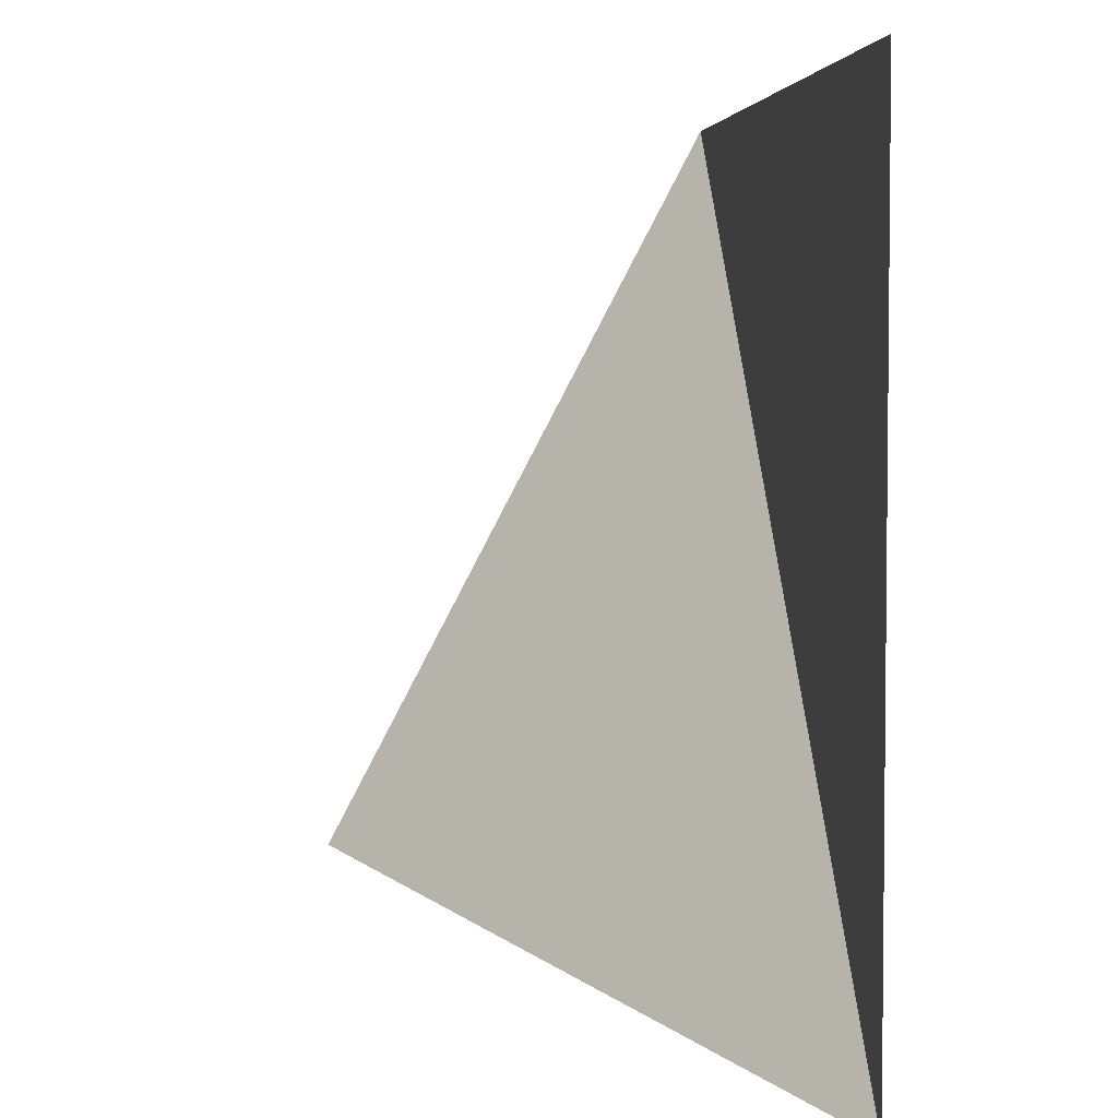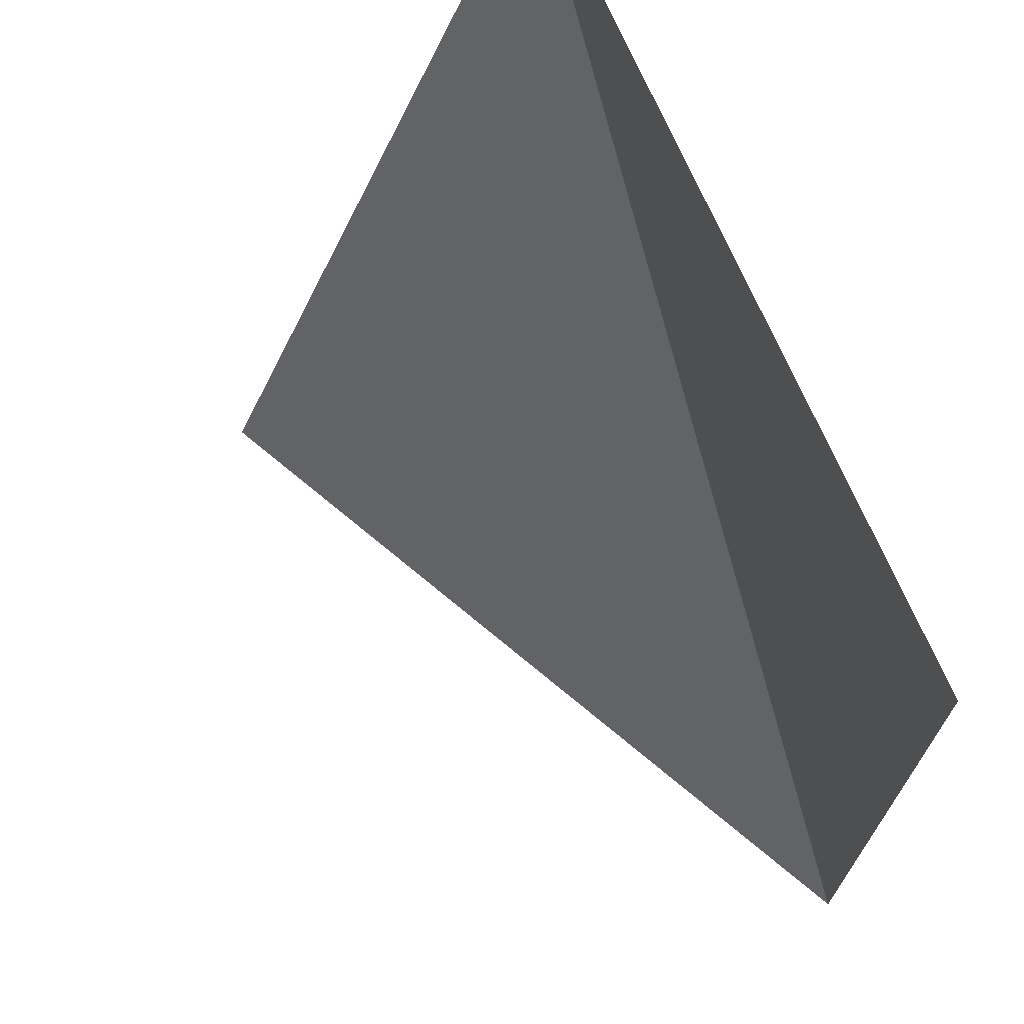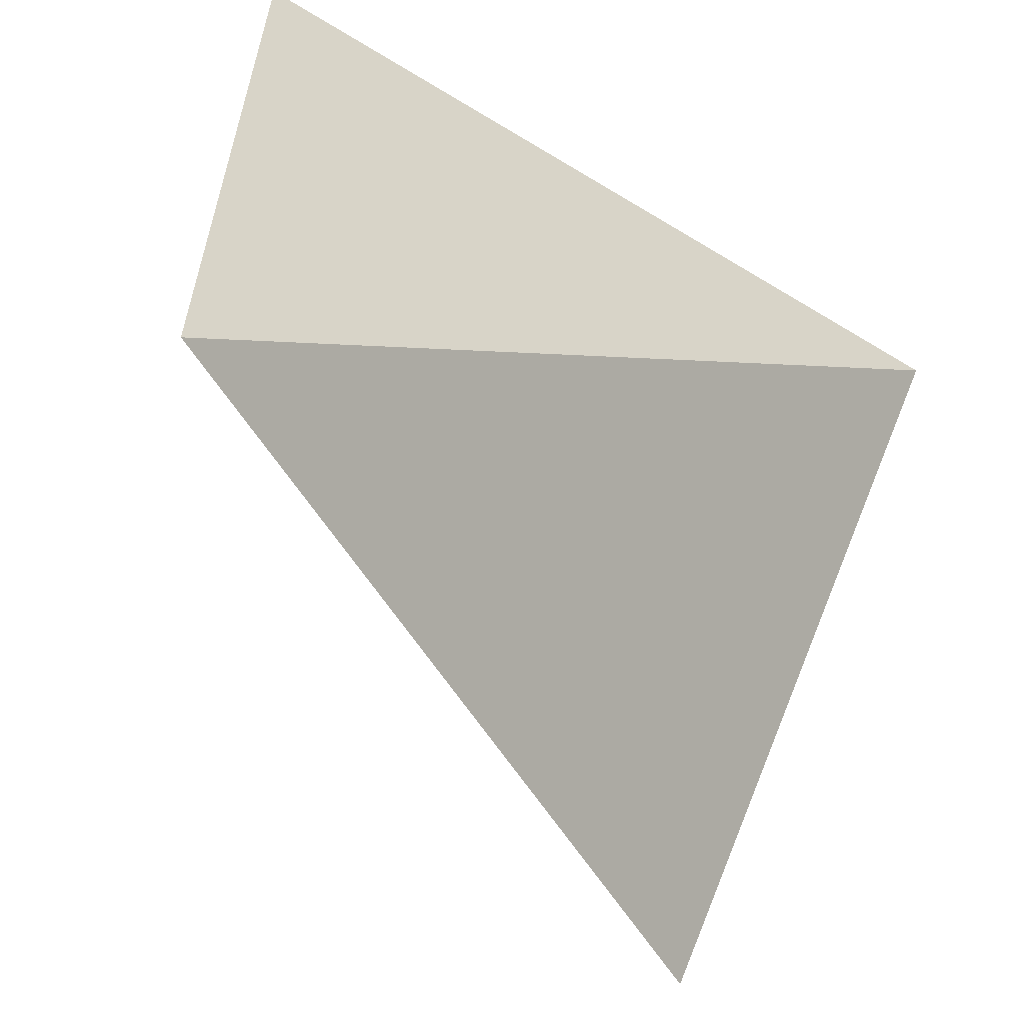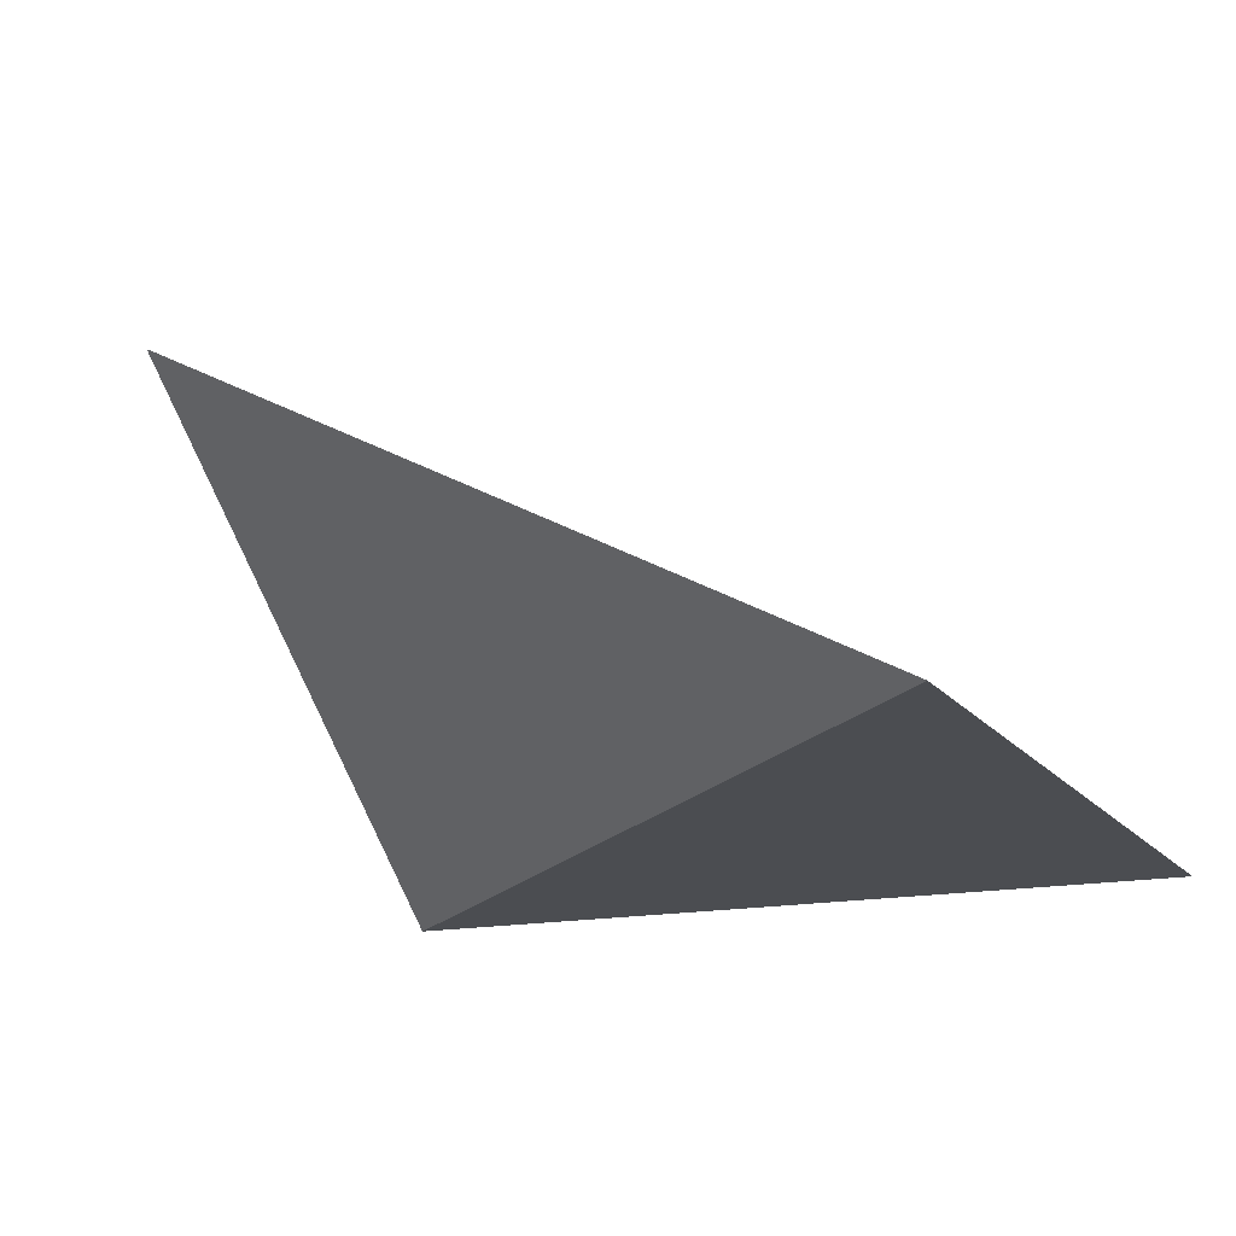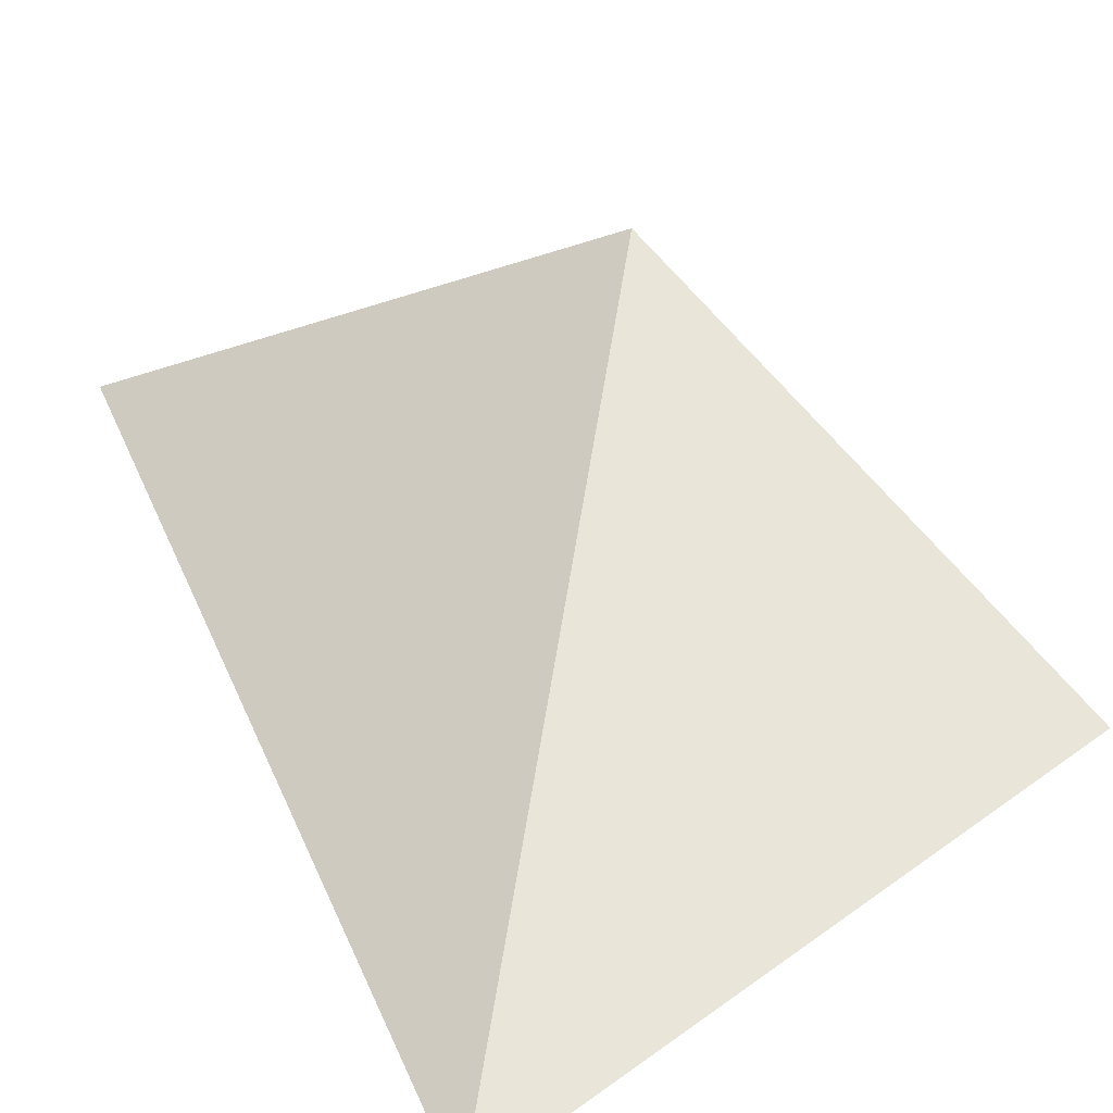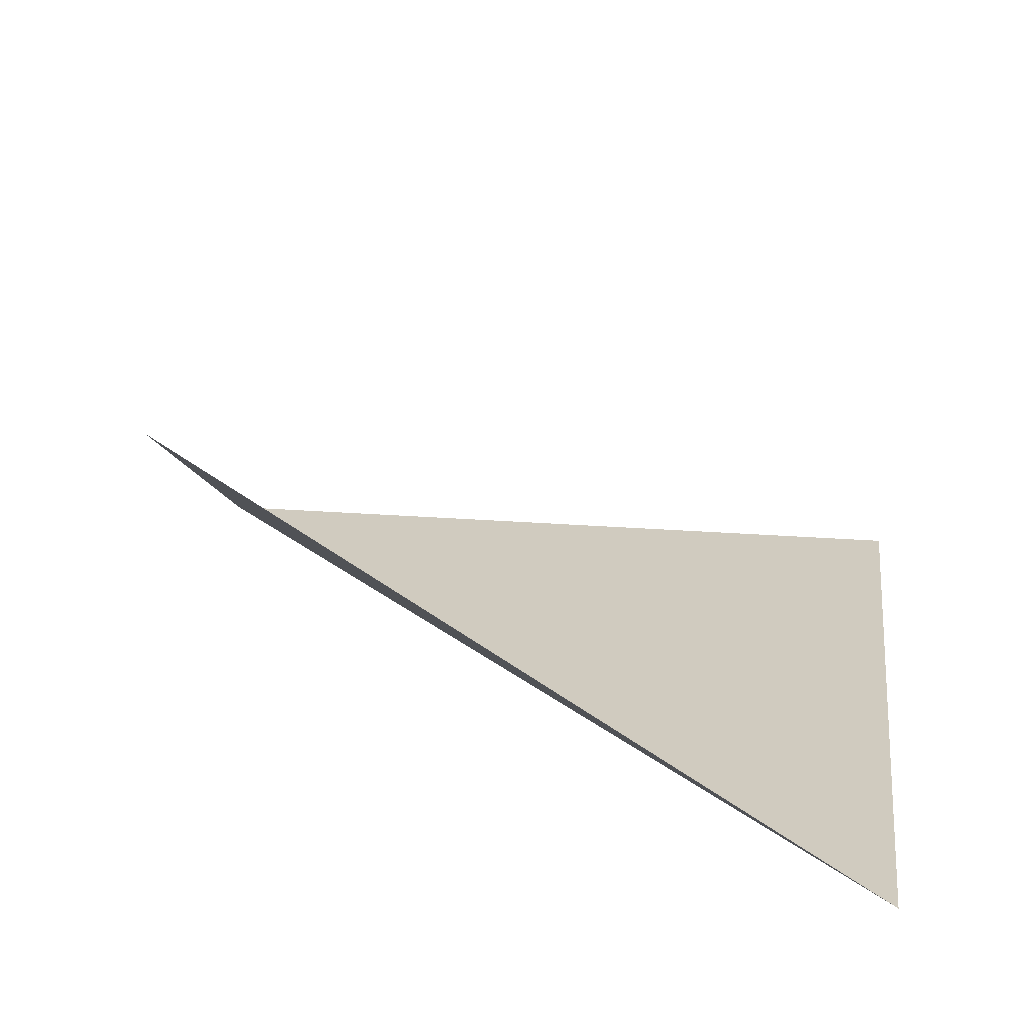
<metadata>
{"format":"obj","ext":"obj","renderer":"f3d","projection":"perspective","resolution":1024,"background":"white","views":[{"elev":4.1,"azim":83.3,"up":"+Y"},{"elev":70.2,"azim":66.9,"up":"+Y"},{"elev":-60.3,"azim":148.0,"up":"+Y"},{"elev":-15.6,"azim":24.0,"up":"+Z"},{"elev":58.5,"azim":53.8,"up":"+Z"},{"elev":23.7,"azim":7.4,"up":"+Z"}]}
</metadata>
<code>
v -2 2 0
v 2 -2 0
v 2 2 0
v 2 -2 2.601e-16
v -2 2 3.809e-17
v -1.482 -1.482 1.899
f 1 2 3
f 4 5 6

</code>
